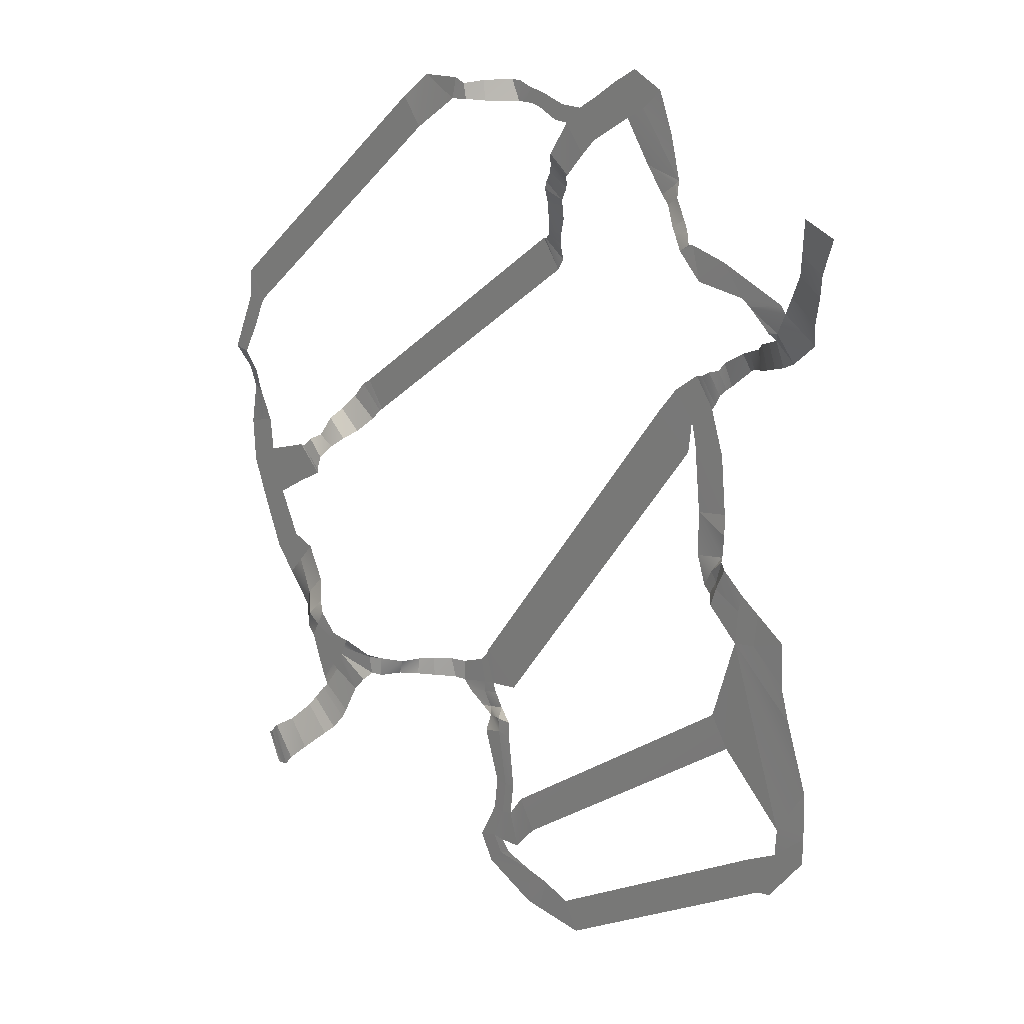
<metadata>
{"format":"obj","ext":"obj","renderer":"f3d","projection":"perspective","resolution":1024,"background":"white","views":[{"elev":18.4,"azim":-132.0,"up":"+Z"}]}
</metadata>
<code>
o RoadPath
g RoadPath
v 460.3 60 -511.7
v 478.9 58.67 -478
v 454.9 59.25 -511.5
v 473.7 59.5 -475.4
v 468.6 59.35 -469.9
v 454.9 59.25 -511.5
v 473.7 59.5 -475.4
v 446.5 59.56 -510.2
v 463 59.63 -464.4
v 446.5 59.56 -510.2
v 468.6 59.35 -469.9
v 437.3 58.52 -499
v 444.6 49.75 -452.7
v 437.3 58.52 -499
v 463 59.63 -464.4
v 417.9 51.45 -481.1
v 424.3 37.89 -431.2
v 417.9 51.45 -481.1
v 444.6 49.75 -452.7
v 393.1 39.77 -458.1
v 380.7 23.55 -361.5
v 352.1 23.55 -391.8
v 386.9 23.55 -377.7
v 383 33.7 -448.7
v 393.1 39.77 -458.1
v 424.3 37.89 -431.2
v 418.4 32.9 -421.3
v 383 33.7 -448.7
v 408.2 28.55 -406.9
v 371 29.53 -433
v 418.4 32.9 -421.3
v 366.2 27.62 -423.2
v 371 29.53 -433
v 402.2 26.83 -401.1
v 408.2 28.55 -406.9
v 352.1 23.55 -391.8
v 366.2 27.62 -423.2
v 386.9 23.55 -377.7
v 402.2 26.83 -401.1
v 377.2 23.55 -355.8
v 352.1 23.55 -391.8
v 380.7 23.55 -361.5
v 337.5 23.05 -376.6
v 377.2 23.55 -355.8
v 337.5 23.05 -376.6
v 377.2 23.55 -355.8
v 377.2 23.55 -355.8
v 328.3 16.91 -366.8
v 337.5 23.05 -376.6
v 372.5 23.55 -345.8
v 328.3 16.91 -366.8
v 377.2 23.55 -355.8
v 331.1 18.43 -347.1
v 367.5 23.55 -335.3
v 331.1 18.43 -347.1
v 372.5 23.55 -345.8
v 328.5 22.72 -343
v 410.5 23.75 -395.6
v 386.9 23.55 -377.7
v 402.2 26.83 -401.1
v 394.2 23.55 -373.1
v 394.2 23.55 -373.1
v 386.9 23.55 -377.7
v 388.5 23.55 -362.2
v 377.2 23.55 -355.8
v 383.9 23.55 -354.1
v 383.9 23.55 -354.1
v 372.5 23.55 -345.8
v 379.9 23.55 -344.9
v 367.5 23.55 -335.3
v 375.6 23.55 -335.4
v 414.8 23.55 -388.2
v 394.2 23.55 -373.1
v 410.5 23.75 -395.6
v 401 23.55 -368.1
v 401 23.55 -368.1
v 398.4 23.55 -359.9
v 397.3 23.55 -350.9
v 395.1 23.55 -342.1
v 375.6 23.55 -335.4
v 392.7 23.55 -332.9
v 414.8 23.55 -388.2
v 431.6 23.54 -346.2
v 401 23.55 -368.1
v 431.6 23.54 -346.2
v 398.4 23.55 -359.9
v 401 23.55 -368.1
v 431.6 23.54 -346.2
v 397.3 23.55 -350.9
v 398.4 23.55 -359.9
v 431.6 23.54 -346.2
v 395.1 23.55 -342.1
v 397.3 23.55 -350.9
v 422.7 23.55 -330.4
v 422.7 23.55 -330.4
v 392.7 23.55 -332.9
v 413.3 23.09 -313.9
v 448.4 17.94 -339.3
v 422.7 23.55 -330.4
v 431.6 23.54 -346.2
v 439.1 22.55 -320.6
v 439.1 22.55 -320.6
v 413.3 23.09 -313.9
v 422.7 23.55 -330.4
v 425.3 16.13 -303.8
v 454.4 10.68 -301.3
v 425.3 16.13 -303.8
v 439.1 22.55 -320.6
v 437.2 6.502 -280.4
v 467.8 3.017 -323.2
v 439.1 22.55 -320.6
v 448.4 17.94 -339.3
v 454.4 10.68 -301.3
v 484.6 -0.4157 -269.9
v 437.2 6.502 -280.4
v 454.4 10.68 -301.3
v 464.8 -0.4424 -248.5
v 503.4 -0.4431 -290.4
v 454.4 10.68 -301.3
v 467.8 3.017 -323.2
v 484.6 -0.4157 -269.9
v 510.4 -0.4431 -251.5
v 464.8 -0.4424 -248.5
v 484.6 -0.4157 -269.9
v 492.6 -0.4431 -239.3
v 527.4 -0.4431 -263.2
v 484.6 -0.4157 -269.9
v 503.4 -0.4431 -290.4
v 510.4 -0.4431 -251.5
v 520.9 -0.4431 -229.2
v 492.6 -0.4431 -239.3
v 510.4 -0.4431 -251.5
v 503.6 -0.4431 -217.8
v 537.6 -0.4431 -240.1
v 527.4 -0.4431 -263.2
v 534.2 -0.4431 -201
v 517.3 -0.4432 -190.6
v 550.3 -0.4431 -211
v 537.6 -0.4431 -240.1
v 552.4 -0.4431 -151.3
v 533.6 -0.4465 -140.5
v 570.3 -0.4431 -161.6
v 552.4 -0.4432 -107.9
v 533.6 -0.4465 -140.5
v 552.4 -0.4431 -151.3
v 537.8 -0.4431 -104.3
v 573.1 -0.4444 -113.1
v 552.4 -0.4431 -151.3
v 570.3 -0.4431 -161.6
v 552.4 -0.4432 -107.9
v 562.9 0.9793 -66.83
v 552.4 -0.4432 -107.9
v 573.1 -0.4444 -113.1
v 552.4 1.525 -69.42
v 552.4 1.525 -69.42
v 537.8 -0.4431 -104.3
v 552.4 -0.4432 -107.9
v 557 12.83 -38.54
v 552.4 1.525 -69.42
v 562.9 0.9793 -66.83
v 544.2 13.47 -41.13
v 552.7 33.54 -9.574
v 544.2 13.47 -41.13
v 557 12.83 -38.54
v 533.7 33.83 -12.1
v 532.5 34.25 32.59
v 533.7 33.83 -12.1
v 552.7 33.54 -9.574
v 512.2 34.33 25.29
v 520.9 34.28 57.49
v 512.2 34.33 25.29
v 532.5 34.25 32.59
v 500.6 34.33 50.19
v 518.8 34.22 88.25
v 500.6 34.33 50.19
v 520.9 34.28 57.49
v 494.7 34.22 59.01
v 233.3 34.22 324.4
v 494.7 34.22 59.01
v 518.8 34.22 88.25
v 209.1 34.22 295.2
v 199.2 31.34 351.1
v 209.1 34.22 295.2
v 233.3 34.22 324.4
v 154.6 34.33 331.1
v 199.2 31.34 351.1
v 149.7 34.08 353.4
v 154.6 34.33 331.1
v 138.3 33.29 348.6
v 154.6 34.33 331.1
v 149.7 34.08 353.4
v 134.3 33.66 332.7
v 122.8 19.46 352.1
v 134.3 33.66 332.7
v 138.3 33.29 348.6
v 118 21.58 331.7
v 100.1 0.2003 353.9
v 118 21.58 331.7
v 122.8 19.46 352.1
v 90.06 -0.1597 332.3
v 87.95 -0.4431 353.4
v 90.06 -0.1597 332.3
v 100.1 0.2003 353.9
v 72.14 -0.4468 348.3
v 90.06 -0.1597 332.3
v 87.95 -0.4431 353.4
v 81.73 -0.4468 332.3
v 72.14 -0.4468 348.3
v 69.49 -0.4468 332.3
v 81.73 -0.4468 332.3
v 54.61 -0.4468 345.3
v 57.21 -0.4468 329
v 25.96 -0.4431 336.6
v 57.21 -0.4468 329
v 54.61 -0.4468 345.3
v 36.35 -0.4468 319.6
v 25.96 -0.4431 336.6
v 27.3 -0.4468 319.1
v 36.35 -0.4468 319.6
v 12.47 -0.4431 336.3
v 27.3 -0.4468 319.1
v 25.96 -0.4431 336.6
v 18.97 -0.4468 318.7
v 0.05649 -0.4431 336.1
v 18.97 -0.4468 318.7
v 12.47 -0.4431 336.3
v -20.18 -0.4431 305.4
v 18.97 -0.4468 318.7
v 0.05649 -0.4431 336.1
v -4.074 -0.4431 289.2
v 18 -0.907 265.5
v 18.97 -0.4468 318.7
v -4.074 -0.4431 289.2
v 42.86 -0.5335 284.1
v 21.93 -2.68 263.3
v 42.86 -0.5335 284.1
v 18 -0.907 265.5
v 45.51 -2.438 281.3
v 28.08 -9.652 255
v 45.51 -2.438 281.3
v 21.93 -2.68 263.3
v 50.65 -8.11 271.2
v 34.37 -14.98 247.9
v 50.65 -8.11 271.2
v 28.08 -9.652 255
v 55.56 -12.08 262.4
v 42.53 -16.88 234
v 55.56 -12.08 262.4
v 34.37 -14.98 247.9
v 64.53 -15.25 250.8
v 42.53 -16.88 234
v 67.7 -15.95 242.9
v 64.53 -15.25 250.8
v 45.94 -20.76 227.7
v 67.7 -15.95 242.9
v 42.53 -16.88 234
v 72.17 -24.23 226.2
v 51.78 -27.86 211.8
v 72.17 -24.23 226.2
v 45.94 -20.76 227.7
v 65.76 -37.16 189.7
v 72.17 -24.23 226.2
v 51.78 -27.86 211.8
v 82.56 -36.21 197.9
v 70.03 -41.09 180
v 82.56 -36.21 197.9
v 65.76 -37.16 189.7
v 87.54 -40.94 188.2
v 68.28 -43.13 163.9
v 87.54 -40.94 188.2
v 70.03 -41.09 180
v 94.27 -42.47 182.4
v 75.94 -43.4 151.7
v 94.27 -42.47 182.4
v 68.28 -43.13 163.9
v 98.18 -43.4 182.4
v 376.2 -43.4 -65.52
v 98.18 -43.4 182.4
v 75.94 -43.4 151.7
v 398.5 -43.4 -34.77
v 379.8 -43.12 -68.37
v 398.5 -43.4 -34.77
v 376.2 -43.4 -65.52
v 409.7 -43.13 -41.56
v 391.8 -41.86 -80.2
v 409.7 -43.13 -41.56
v 379.8 -43.12 -68.37
v 424.3 -41.64 -59.21
v 409.8 -32.51 -97.42
v 424.3 -41.64 -59.21
v 391.8 -41.86 -80.2
v 437.1 -31.94 -75.42
v 419.8 -19.31 -106.2
v 437.1 -31.94 -75.42
v 409.8 -32.51 -97.42
v 443.5 -19.15 -86.24
v 432.8 -10.89 -117.3
v 443.5 -19.15 -86.24
v 419.8 -19.31 -106.2
v 453.5 -11.84 -107.3
v 443.5 -2.73 -131.7
v 453.5 -11.84 -107.3
v 432.8 -10.89 -117.3
v 463.2 -3.537 -113.2
v 446.8 -0.4842 -146.4
v 463.2 -3.537 -113.2
v 443.5 -2.73 -131.7
v 473.2 -1.251 -123.2
v 446.8 -0.4431 -151.2
v 473.2 -1.251 -123.2
v 446.8 -0.4842 -146.4
v 477.5 -0.4431 -122.6
v 481.9 -0.4431 -169.8
v 477.5 -0.4431 -122.6
v 446.8 -0.4431 -151.2
v 505.2 -0.4468 -131.4
v 517.3 -0.4432 -190.6
v 505.2 -0.4468 -131.4
v 481.9 -0.4431 -169.8
v 533.6 -0.4465 -140.5
v -20.17 -0.4431 348
v -20.18 -0.4431 305.4
v 0.05649 -0.4431 336.1
v -38.74 -0.4431 316.8
v -50.09 -0.4431 367.7
v -68.1 -0.4431 334.1
v -76.91 -0.4431 382.8
v -89.43 -0.4431 345.7
v -76.91 -0.4431 382.8
v -112.4 -0.4468 366.3
v -89.43 -0.4431 345.7
v -140.7 0.3187 282.3
v -68.1 -0.4431 334.1
v -89.43 -0.4431 345.7
v -96.9 -0.4431 292.1
v -128.9 -0.4431 325.2
v -89.43 -0.4431 345.7
v -112.4 -0.4468 366.3
v -140.7 0.3187 282.3
v -136.2 0.8096 278.2
v -96.9 -0.4431 292.1
v -140.7 0.3187 282.3
v -118.6 0.6393 265.9
v -144 5.675 266.7
v -118.6 0.6393 265.9
v -136.2 0.8096 278.2
v -131.1 5.065 257.8
v -144 5.675 266.7
v -136.2 0.8096 278.2
v -140.7 0.3187 282.3
v -159.7 11.48 248.1
v -131.1 5.065 257.8
v -144 5.675 266.7
v -145.3 12.9 239.7
v -167.1 14.66 239.4
v -145.3 12.9 239.7
v -159.7 11.48 248.1
v -152.3 15.82 232.5
v -174.8 20.33 227.3
v -152.3 15.82 232.5
v -167.1 14.66 239.4
v -163.4 20.54 219.9
v -180 19.95 228.2
v -163.4 20.54 219.9
v -174.8 20.33 227.3
v -189.9 20.78 194.2
v -222.5 20.78 218.3
v -189.9 20.78 194.2
v -180 19.95 228.2
v -246.3 20.78 188
v -296.4 20.83 190
v -246.3 20.78 188
v -222.5 20.78 218.3
v -256.6 20.58 181
v -301.8 21.12 182.7
v -256.6 20.58 181
v -296.4 20.83 190
v -290.1 18.36 161.2
v -334.4 15.22 157.3
v -290.1 18.36 161.2
v -301.8 21.12 182.7
v -305.2 10.5 133.5
v -305.2 10.5 133.5
v -284 12.36 152.6
v -290.1 18.36 161.2
v -279.2 18.67 159.7
v -290.1 18.36 161.2
v -284 12.36 152.6
v -277.7 19.08 161.8
v -290.1 18.36 161.2
v -279.2 18.67 159.7
v -256.6 20.58 181
v -290.6 8.526 126.5
v -284 12.36 152.6
v -305.2 10.5 133.5
v -314.3 26.91 201.7
v -334.4 15.22 157.3
v -301.8 21.12 182.7
v -344.5 28.21 181.1
v -336.7 42.27 228.3
v -344.5 28.21 181.1
v -314.3 26.91 201.7
v -363.3 44.63 212.8
v -346 51.5 249.7
v -363.3 44.63 212.8
v -336.7 42.27 228.3
v -370.7 51.16 235.8
v -355.5 59.92 285.9
v -370.7 51.16 235.8
v -346 51.5 249.7
v -389.8 59.9 272.9
v -274.5 2.269 121.2
v -284 12.36 152.6
v -290.6 8.526 126.5
v -267.2 4.006 145.8
v -253.1 -9.978 113.4
v -267.2 4.006 145.8
v -274.5 2.269 121.2
v -247.3 -8.537 138.5
v -235.2 -21.07 107.8
v -247.3 -8.537 138.5
v -253.1 -9.978 113.4
v -232.9 -20.08 128.6
v -213.8 -36.14 101.5
v -232.9 -20.08 128.6
v -235.2 -21.07 107.8
v -210.2 -31.59 119.6
v -203.2 -42.8 96.38
v -210.2 -31.59 119.6
v -213.8 -36.14 101.5
v -194.4 -39.78 113.1
v -178 -43.08 75.83
v -194.4 -39.78 113.1
v -203.2 -42.8 96.38
v -167.3 -43 97.55
v -170.7 -43.13 70.48
v -167.3 -43 97.55
v -178 -43.08 75.83
v -159.6 -42.52 88.35
v -161.7 -43.13 62.8
v -159.6 -42.52 88.35
v -170.7 -43.13 70.48
v -147.4 -41.41 84.62
v -156 -43.13 51.93
v -147.4 -41.41 84.62
v -161.7 -43.13 62.8
v -136.6 -42.38 78.41
v -151.6 -43.13 46.93
v -136.6 -42.38 78.41
v -156 -43.13 51.93
v -129.5 -43.13 77.31
v -124.2 -43.13 28.51
v -129.5 -43.13 77.31
v -151.6 -43.13 46.93
v -100.1 -43.13 56.11
v -119.9 -43.08 -5.748
v -100.1 -43.13 56.11
v -124.2 -43.13 28.51
v -76.38 -43.08 28.11
v 145.8 -43.08 -346.5
v -76.38 -43.08 28.11
v -119.9 -43.08 -5.748
v 189.3 -43.08 -312.7
v 180.9 -43.13 -351.2
v 189.3 -43.08 -312.7
v 145.8 -43.08 -346.5
v 192 -43.13 -318
v 195 -43.13 -353.8
v 192 -43.13 -318
v 180.9 -43.13 -351.2
v 201.1 -43.13 -327.6
v 231.2 -43.33 -362.1
v 201.1 -43.13 -327.6
v 195 -43.13 -353.8
v 230.6 -43 -338.7
v 241.7 -38.69 -360.4
v 230.6 -43 -338.7
v 231.2 -43.33 -362.1
v 246.1 -35.95 -338.2
v 260.5 -22.35 -359.6
v 246.1 -35.95 -338.2
v 241.7 -38.69 -360.4
v 262.4 -22.35 -338.7
v 277.5 -10.97 -359.9
v 262.4 -22.35 -338.7
v 260.5 -22.35 -359.6
v 277.3 -13.51 -341.7
v 299.8 -1.964 -363.1
v 277.3 -13.51 -341.7
v 277.5 -10.97 -359.9
v 293.2 -0.6092 -346.6
v 318.6 11.09 -368.3
v 293.2 -0.6092 -346.6
v 299.8 -1.964 -363.1
v 318.6 11.73 -346.9
v 328.3 16.91 -366.8
v 318.6 11.73 -346.9
v 318.6 11.09 -368.3
v 331.1 18.43 -347.1
v 328.5 22.72 -343
v 318.6 11.73 -346.9
v 331.1 18.43 -347.1
v 176 -42.86 -361.7
v 195 -43.13 -353.8
v 180.9 -43.13 -351.2
v 195.9 -43.13 -365.4
v 195.9 -43.13 -365.4
v 231.2 -43.33 -362.1
v 195 -43.13 -353.8
v 219.3 -42.4 -371.3
v 184.7 -42.51 -380.9
v 219.3 -42.4 -371.3
v 195.9 -43.13 -365.4
v 196.9 -41.8 -383.2
v 163.4 -40.58 -375.7
v 195.9 -43.13 -365.4
v 176 -42.86 -361.7
v 184.7 -42.51 -380.9
v 179.4 -38.14 -389
v 196.9 -41.8 -383.2
v 184.7 -42.51 -380.9
v 159.6 -31.83 -385.4
v 184.7 -42.51 -380.9
v 163.4 -40.58 -375.7
v 179.4 -38.14 -389
v 157.3 -30.68 -400.1
v 179.4 -38.14 -389
v 159.6 -31.83 -385.4
v 179.6 -31.14 -406.2
v 141 -31.28 -385
v 157.3 -30.68 -400.1
v 159.6 -31.83 -385.4
v 140.5 -31.14 -403.2
v 163.4 -40.58 -375.7
v 141 -31.28 -385
v 159.6 -31.83 -385.4
v 132.8 -30.68 -459.9
v 157.3 -30.68 -400.1
v 140.5 -31.14 -403.2
v 146 -30.67 -462.8
v 146 -30.67 -462.8
v 179.6 -31.14 -406.2
v 157.3 -30.68 -400.1
v 160.3 -30.95 -461.9
v 150.7 -30.67 -499.2
v 160.3 -30.95 -461.9
v 146 -30.67 -462.8
v 165 -30.95 -498.2
v 137.5 -30.68 -496.2
v 146 -30.67 -462.8
v 132.8 -30.68 -459.9
v 150.7 -30.67 -499.2
v 165.1 -30.67 -533.7
v 165 -30.95 -498.2
v 150.7 -30.67 -499.2
v 187.8 -30.89 -539.8
v 151.4 -31.07 -535.3
v 150.7 -30.67 -499.2
v 137.5 -30.68 -496.2
v 165.1 -30.67 -533.7
v 154 -30.67 -552.3
v 187.8 -30.89 -539.8
v 165.1 -30.67 -533.7
v 171 -30.89 -568.5
v 141.2 -31.07 -547.1
v 165.1 -30.67 -533.7
v 151.4 -31.07 -535.3
v 154 -30.67 -552.3
v 103.8 -30.87 -557.3
v 171 -30.89 -568.5
v 154 -30.67 -552.3
v 106.5 -30.68 -596.6
v 103.8 -30.87 -557.3
v 154 -30.67 -552.3
v 141.2 -31.07 -547.1
v 77.47 -30.87 -562.3
v 106.5 -30.68 -596.6
v 103.8 -30.87 -557.3
v 88.05 -30.91 -598.6
v 43.75 -30.64 -573.1
v 88.05 -30.91 -598.6
v 77.47 -30.87 -562.3
v 26.45 -30.64 -604.1
v -228.4 -30.64 -421.2
v 26.45 -30.64 -604.1
v 43.75 -30.64 -573.1
v -245.7 -30.64 -452.1
v -267.3 -30.68 -401.2
v -245.7 -30.64 -452.1
v -228.4 -30.64 -421.2
v -261.7 -30.67 -449.2
v -305.2 -30.68 -370.1
v -261.7 -30.67 -449.2
v -267.3 -30.68 -401.2
v -304.6 -30.68 -398.2
v -269.2 -30.68 -372.7
v -305.2 -30.68 -370.1
v -267.3 -30.68 -401.2
v -303 -31.7 -321.1
v -203.5 -30.68 -187.1
v -303 -31.7 -321.1
v -269.2 -30.68 -372.7
v -278.9 -30.68 -250.4
v -229 -30.9 -182.9
v -278.9 -30.68 -250.4
v -203.5 -30.68 -187.1
v -268.5 -30.73 -215.8
v -229 -30.9 -182.9
v -267.5 -30.68 -169.7
v -268.5 -30.73 -215.8
v -233.8 -30.68 -148.1
v -267.5 -30.68 -169.7
v -229 -30.9 -182.9
v -203.5 -30.68 -187.1
v -233.8 -30.68 -148.1
v -229 -30.9 -182.9
v -206.7 -30.68 -151.8
v -167.6 -31.4 -156
v -206.7 -30.68 -151.8
v -203.5 -30.68 -187.1
v -174.2 -31.48 -136.7
v -186.2 -30.67 -113.1
v -206.7 -30.68 -151.8
v -174.2 -31.48 -136.7
v -211.5 -30.68 -133.4
v -211.5 -30.68 -133.4
v -233.8 -30.68 -148.1
v -206.7 -30.68 -151.8
v -169.2 -37.25 -131.6
v -186.2 -30.67 -113.1
v -174.2 -31.48 -136.7
v -177.5 -35.41 -107.9
v -159.5 -38.29 -146.9
v -174.2 -31.48 -136.7
v -167.6 -31.4 -156
v -169.2 -37.25 -131.6
v -159.8 -39.45 -122.9
v -177.5 -35.41 -107.9
v -169.2 -37.25 -131.6
v -149.3 -41.13 -141.4
v -169.2 -37.25 -131.6
v -159.5 -38.29 -146.9
v -159.8 -39.45 -122.9
v -171.6 -42.85 -106
v -177.5 -35.41 -107.9
v -159.8 -39.45 -122.9
v -137.5 -42.61 -111.8
v -159.8 -39.45 -122.9
v -149.3 -41.13 -141.4
v -171.6 -42.85 -106
v -137 -43.21 -65.56
v -171.6 -42.85 -106
v -137.5 -42.61 -111.8
v -175 -41.21 -81.63
v -137 -43.21 -65.56
v -173.2 -43.05 -59.71
v -175 -41.21 -81.63
v -129.8 -43.13 4.676
v -173.2 -43.05 -59.71
v -137 -43.21 -65.56
v -167 -43.13 1.319
v -124.2 -43.13 28.51
v -167 -43.13 1.319
v -129.8 -43.13 4.676
v -151.6 -43.13 46.93
v -195.4 -31.5 -306.9
v -203.5 -30.68 -187.1
v -269.2 -30.68 -372.7
v -174.3 -31.5 -275.4
v 99.31 -30.42 -504.7
v -174.3 -31.5 -275.4
v -195.4 -31.5 -306.9
v 120.4 -31.34 -473.2
v 126.6 -31.18 -534
v 120.4 -31.34 -473.2
v 99.31 -30.42 -504.7
v 137.5 -30.68 -496.2
v 151.4 -31.07 -535.3
v 137.5 -30.68 -496.2
v 126.6 -31.18 -534
g RoadPath
f 3 2 1
f 3 4 2
f 7 6 5
f 6 8 5
f 11 10 9
f 10 12 9
f 15 14 13
f 14 16 13
f 19 18 17
f 18 20 17
f 23 22 21
f 26 25 24
f 27 26 24
f 30 29 28
f 29 31 28
f 34 33 32
f 35 33 34
f 38 37 36
f 39 37 38
f 42 41 40
f 41 43 40
f 46 45 44
f 49 48 47
f 52 51 50
f 51 53 50
f 56 55 54
f 55 57 54
f 60 59 58
f 59 61 58
f 63 42 62
f 42 64 62
f 42 65 64
f 65 66 64
f 65 68 67
f 68 69 67
f 68 70 69
f 70 71 69
f 74 73 72
f 73 75 72
f 62 64 76
f 64 77 76
f 64 67 77
f 67 78 77
f 67 69 78
f 69 79 78
f 69 80 79
f 80 81 79
f 84 83 82
f 87 86 85
f 90 89 88
f 93 92 91
f 92 94 91
f 79 96 95
f 96 97 95
f 100 99 98
f 99 101 98
f 104 103 102
f 103 105 102
f 108 107 106
f 107 109 106
f 112 111 110
f 111 113 110
f 116 115 114
f 115 117 114
f 120 119 118
f 119 121 118
f 124 123 122
f 123 125 122
f 128 127 126
f 127 129 126
f 132 131 130
f 131 133 130
f 135 132 134
f 132 130 134
f 130 133 136
f 133 137 136
f 139 130 138
f 130 136 138
f 136 137 140
f 137 141 140
f 138 136 142
f 136 140 142
f 145 144 143
f 144 146 143
f 149 148 147
f 148 150 147
f 153 152 151
f 152 154 151
f 157 156 155
f 160 159 158
f 159 161 158
f 164 163 162
f 163 165 162
f 168 167 166
f 167 169 166
f 172 171 170
f 171 173 170
f 176 175 174
f 175 177 174
f 180 179 178
f 179 181 178
f 184 183 182
f 183 185 182
f 188 187 186
f 191 190 189
f 190 192 189
f 195 194 193
f 194 196 193
f 199 198 197
f 198 200 197
f 203 202 201
f 206 205 204
f 205 207 204
f 210 209 208
f 208 209 211
f 209 212 211
f 215 214 213
f 214 216 213
f 219 218 217
f 222 221 220
f 221 223 220
f 226 225 224
f 229 228 227
f 228 230 227
f 233 232 231
f 232 234 231
f 237 236 235
f 236 238 235
f 241 240 239
f 240 242 239
f 245 244 243
f 244 246 243
f 249 248 247
f 248 250 247
f 253 252 251
f 256 255 254
f 255 257 254
f 260 259 258
f 263 262 261
f 262 264 261
f 267 266 265
f 266 268 265
f 271 270 269
f 270 272 269
f 275 274 273
f 274 276 273
f 279 278 277
f 278 280 277
f 283 282 281
f 282 284 281
f 287 286 285
f 286 288 285
f 291 290 289
f 290 292 289
f 295 294 293
f 294 296 293
f 299 298 297
f 298 300 297
f 303 302 301
f 302 304 301
f 307 306 305
f 306 308 305
f 311 310 309
f 310 312 309
f 315 314 313
f 314 316 313
f 319 318 317
f 318 320 317
f 323 322 321
f 322 324 321
f 321 324 325
f 324 326 325
f 325 326 327
f 326 328 327
f 331 330 329
f 334 333 332
f 333 335 332
f 338 337 336
f 337 339 336
f 342 341 340
f 341 343 340
f 346 345 344
f 345 347 344
f 350 349 348
f 353 352 351
f 352 354 351
f 357 356 355
f 356 358 355
f 361 360 359
f 360 362 359
f 365 364 363
f 364 366 363
f 369 368 367
f 368 370 367
f 373 372 371
f 372 374 371
f 377 376 375
f 376 378 375
f 381 380 379
f 380 382 379
f 385 384 383
f 388 387 386
f 391 390 389
f 390 392 389
f 395 394 393
f 398 397 396
f 397 399 396
f 402 401 400
f 401 403 400
f 406 405 404
f 405 407 404
f 410 409 408
f 409 411 408
f 414 413 412
f 413 415 412
f 418 417 416
f 417 419 416
f 422 421 420
f 421 423 420
f 426 425 424
f 425 427 424
f 430 429 428
f 429 431 428
f 434 433 432
f 433 435 432
f 438 437 436
f 437 439 436
f 442 441 440
f 441 443 440
f 446 445 444
f 445 447 444
f 450 449 448
f 449 451 448
f 454 453 452
f 453 455 452
f 458 457 456
f 457 459 456
f 462 461 460
f 461 463 460
f 466 465 464
f 465 467 464
f 470 469 468
f 469 471 468
f 474 473 472
f 473 475 472
f 478 477 476
f 477 479 476
f 482 481 480
f 481 483 480
f 486 485 484
f 485 487 484
f 490 489 488
f 489 491 488
f 494 493 492
f 493 495 492
f 498 497 496
f 497 499 496
f 502 501 500
f 505 504 503
f 504 506 503
f 509 508 507
f 508 510 507
f 513 512 511
f 512 514 511
f 517 516 515
f 516 518 515
f 521 520 519
f 524 523 522
f 523 525 522
f 528 527 526
f 527 529 526
f 532 531 530
f 531 533 530
f 536 535 534
f 539 538 537
f 538 540 537
f 543 542 541
f 542 544 541
f 547 546 545
f 546 548 545
f 551 550 549
f 550 552 549
f 555 554 553
f 554 556 553
f 559 558 557
f 558 560 557
f 563 562 561
f 562 564 561
f 567 566 565
f 566 568 565
f 571 570 569
f 570 572 569
f 575 574 573
f 578 577 576
f 577 579 576
f 582 581 580
f 581 583 580
f 586 585 584
f 585 587 584
f 590 589 588
f 589 591 588
f 594 593 592
f 593 595 592
f 598 597 596
f 597 599 596
f 602 601 600
f 601 603 600
f 606 605 604
f 605 607 604
f 610 609 608
f 613 612 611
f 616 615 614
f 615 617 614
f 620 619 618
f 619 621 618
f 624 623 622
f 623 625 622
f 628 627 626
f 631 630 629
f 630 632 629
f 635 634 633
f 634 636 633
f 639 638 637
f 642 641 640
f 641 643 640
f 646 645 644
f 649 648 647
f 648 650 647
f 653 652 651
f 652 654 651
f 657 656 655
f 660 659 658
f 659 661 658
f 664 663 662
f 663 665 662
f 668 667 666
f 667 669 666
f 672 671 670
f 671 673 670
f 676 675 674
f 675 677 674
f 680 679 678

</code>
